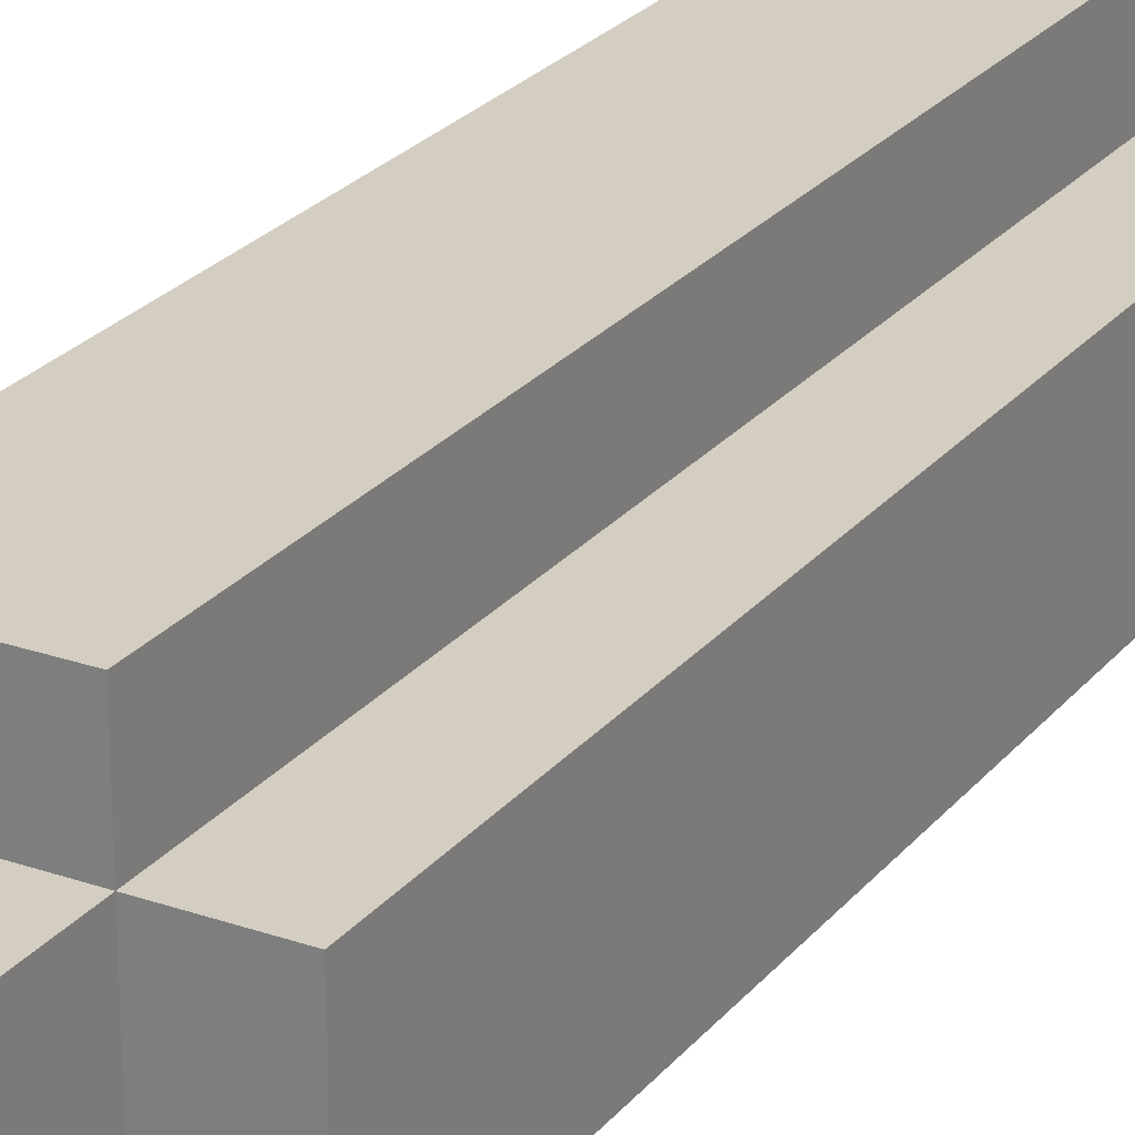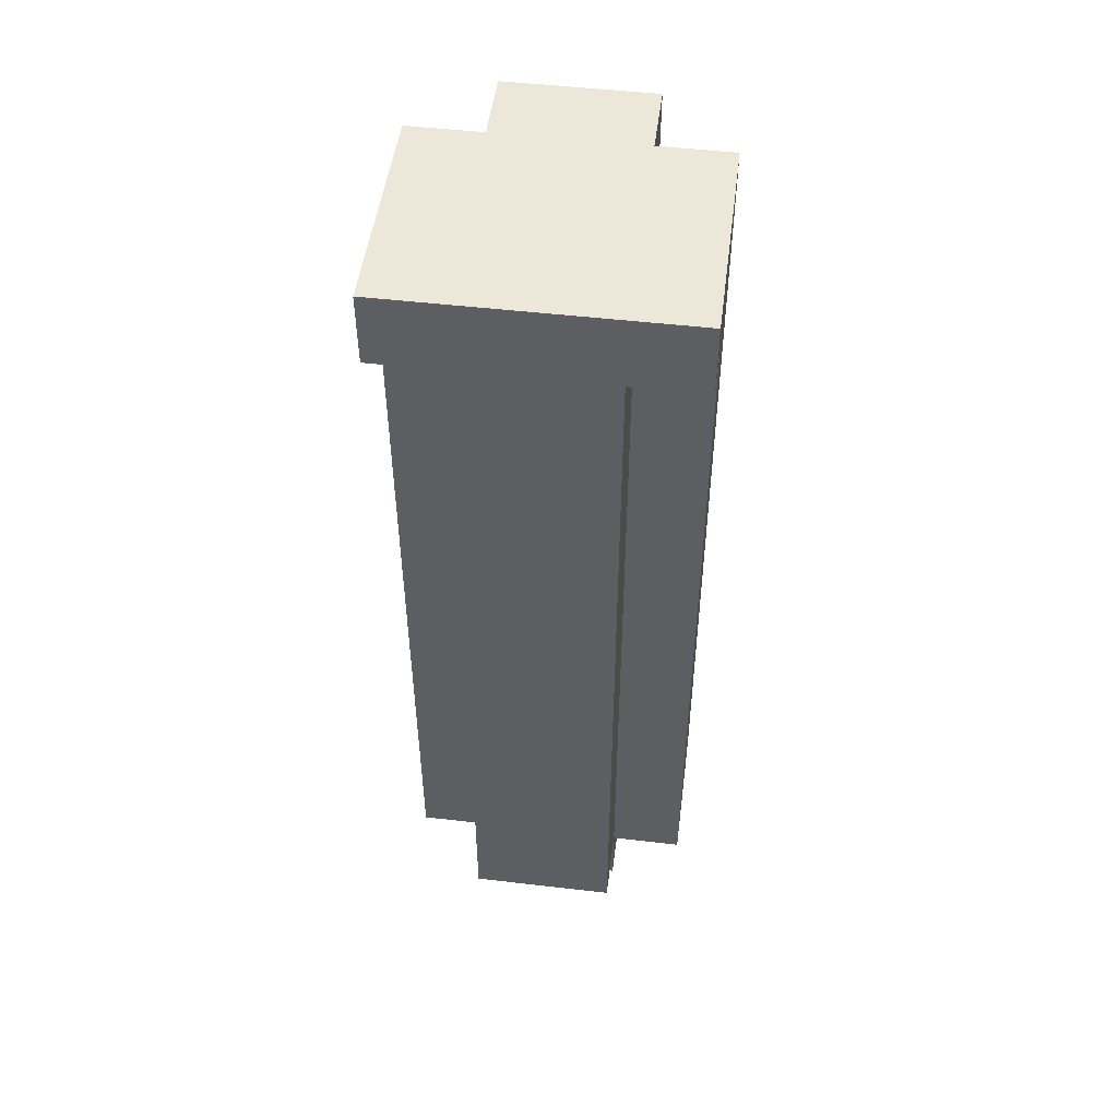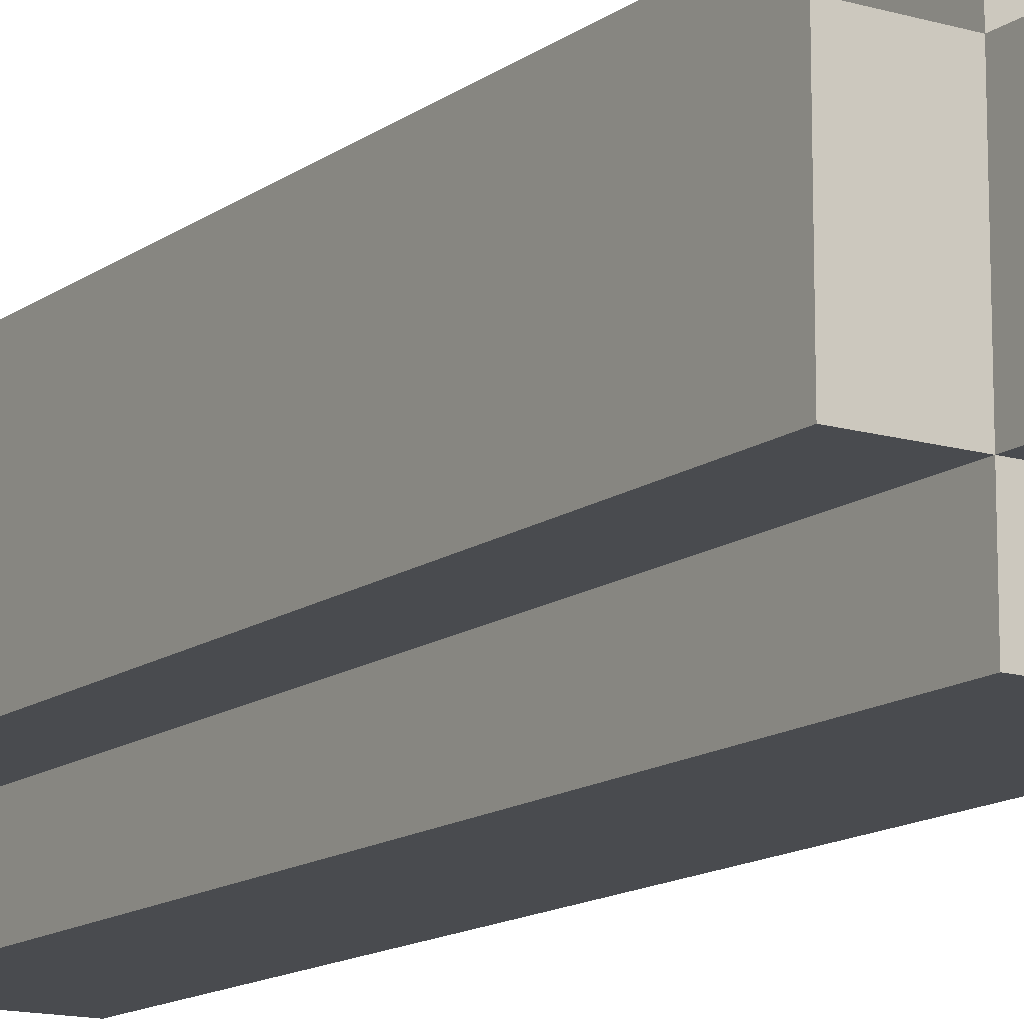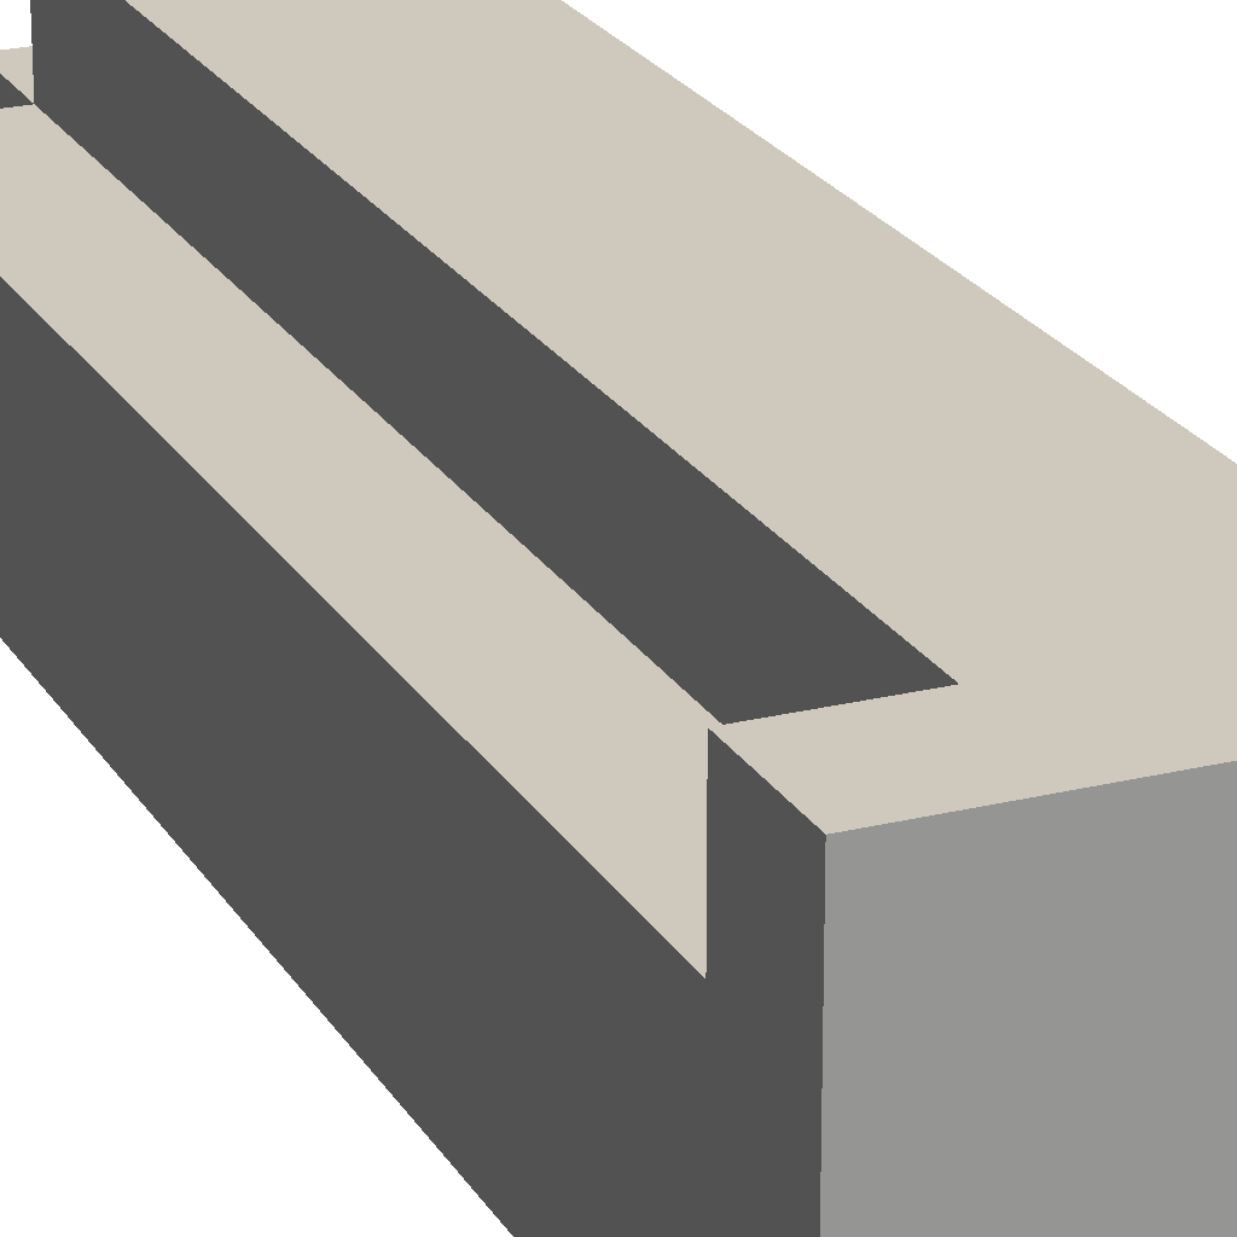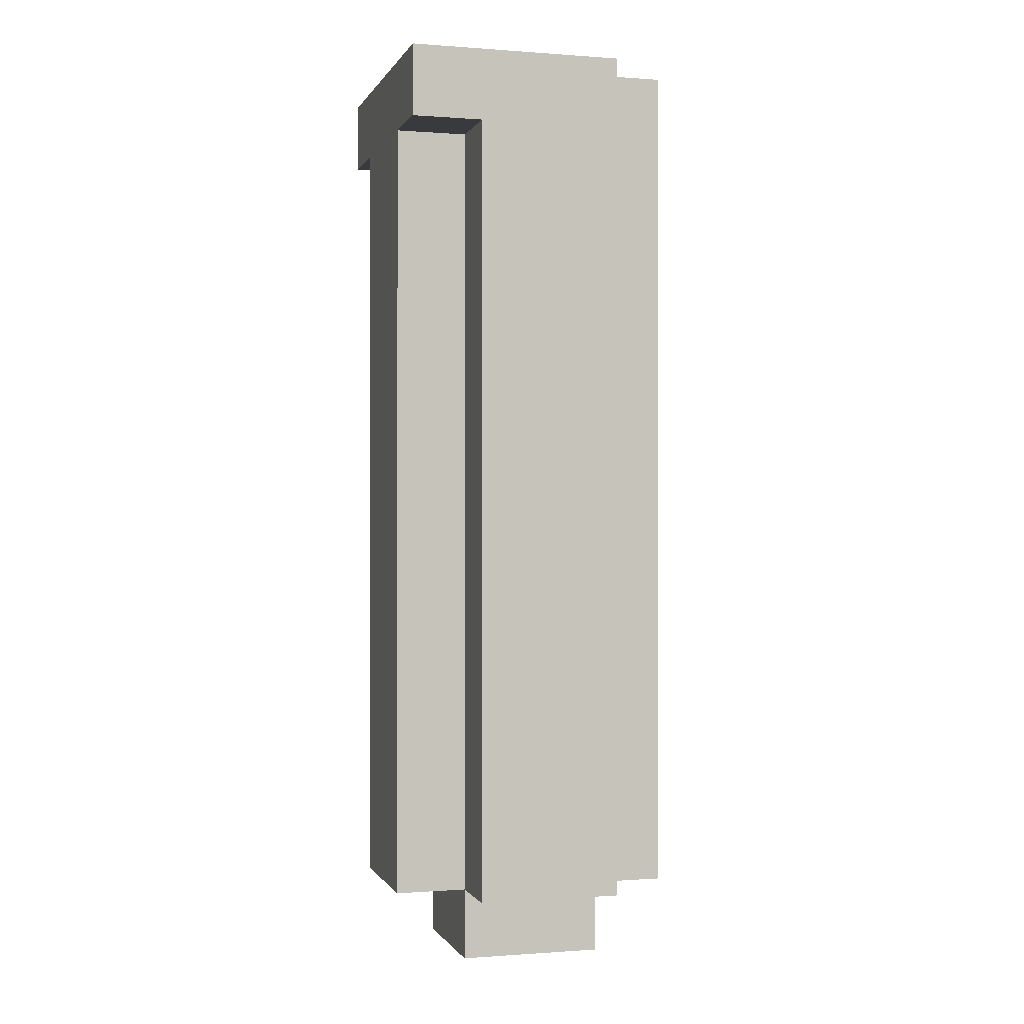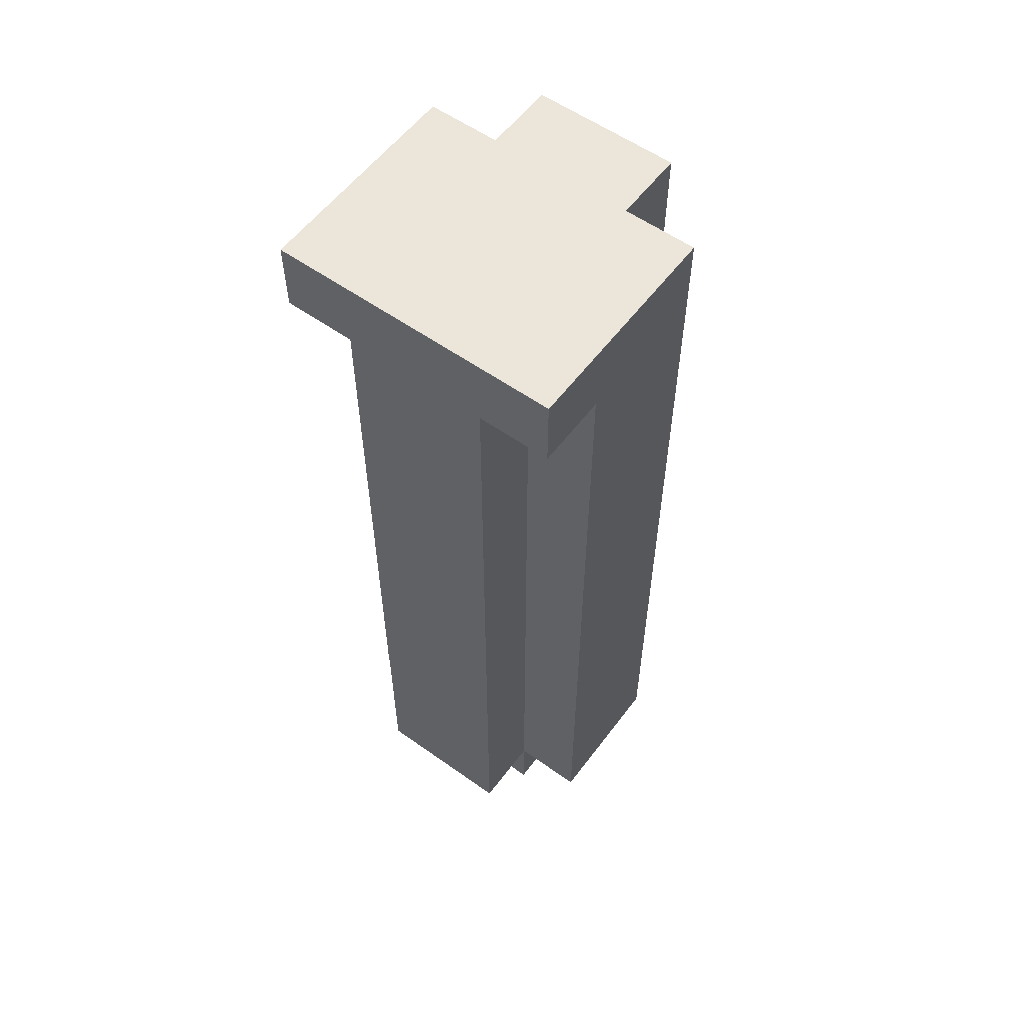
<metadata>
{"format":"obj","ext":"obj","renderer":"f3d","projection":"perspective","resolution":1024,"background":"white","views":[{"elev":24.9,"azim":29.5,"up":"+Z"},{"elev":50.0,"azim":7.3,"up":"+Y"},{"elev":-13.8,"azim":-33.2,"up":"+Z"},{"elev":22.5,"azim":156.9,"up":"+Z"},{"elev":-0.4,"azim":74.2,"up":"+Y"},{"elev":57.2,"azim":36.5,"up":"+Y"}]}
</metadata>
<code>
o Bernard
v -0.2 0.1 0.1
v -0.2 0.1 -0.1
v -0.2 0.7 0
v -0.2 0.7 -0.1
v -0.2 1.2 0.2
v -0.2 1.2 0.1
v -0.2 1.2 0
v -0.2 1.3 0.2
v -0.2 1.3 0.1
v -0.2 1.3 -0.1
v -0.1 0 0.1
v -0.1 0 -0.1
v -0.1 0.1 0.2
v -0.1 0.1 0.1
v -0.1 0.1 -0.1
v -0.1 0.1 -0.2
v -0.1 0.5 -0.1
v -0.1 0.5 -0.2
v -0.1 0.7 -0.1
v -0.1 0.8 -0.1
v -0.1 0.8 -0.2
v -0.1 1.2 0.2
v -0.1 1.2 0.1
v -0.1 1.3 -0.1
v -0.1 1.3 -0.2
v 0.1 0 0.1
v 0.1 0 -0.1
v 0.1 0.1 0.2
v 0.1 0.1 0.1
v 0.1 0.1 -0.1
v 0.1 0.1 -0.2
v 0.1 0.5 -0.1
v 0.1 0.5 -0.2
v 0.1 1.2 0.2
v 0.1 1.2 0.1
v 0.1 1.2 -0.1
v 0.1 1.3 -0.1
v 0.1 1.3 -0.2
v 0.2 0.1 0.1
v 0.2 0.1 -0.1
v 0.2 1.2 0.2
v 0.2 1.2 0.1
v 0.2 1.2 0
v 0.2 1.2 -0.1
v 0.2 1.3 0.2
v 0.2 1.3 0
v 0.2 1.3 -0.1
v -0.2 1.2 0.2
v -0.2 1.3 0.2
v -0.1 0.1 0.2
v -0.1 1.2 0.2
v 0.1 0.1 0.2
v 0.1 1.2 0.2
v 0.2 1.2 0.2
v 0.2 1.3 0.2
v -0.2 0.1 0.1
v -0.2 1.2 0.1
v -0.1 0 0.1
v -0.1 0.1 0.1
v -0.1 1.2 0.1
v 0.1 0 0.1
v 0.1 0.1 0.1
v 0.1 1.2 0.1
v 0.2 0.1 0.1
v 0.2 1.2 0.1
v -0.2 0.1 -0.1
v -0.2 0.7 -0.1
v -0.2 1.3 -0.1
v -0.1 0 -0.1
v -0.1 0.1 -0.1
v -0.1 0.5 -0.1
v -0.1 0.7 -0.1
v -0.1 0.8 -0.1
v -0.1 1.3 -0.1
v 0.1 0 -0.1
v 0.1 0.1 -0.1
v 0.1 0.5 -0.1
v 0.1 1.2 -0.1
v 0.1 1.3 -0.1
v 0.2 0.1 -0.1
v 0.2 1.2 -0.1
v 0.2 1.3 -0.1
v -0.1 0.1 -0.2
v -0.1 0.5 -0.2
v -0.1 0.8 -0.2
v -0.1 1.3 -0.2
v 0 0.5 -0.2
v 0 0.8 -0.2
v 0.1 0.1 -0.2
v 0.1 0.5 -0.2
v 0.1 1.3 -0.2
v -0.1 0 0.1
v 0.1 0 0.1
v -0.1 0 -0.1
v 0.1 0 -0.1
v -0.1 0.1 0.2
v 0.1 0.1 0.2
v -0.2 0.1 0.1
v -0.1 0.1 0.1
v 0.1 0.1 0.1
v 0.2 0.1 0.1
v -0.2 0.1 -0.1
v -0.1 0.1 -0.1
v 0.1 0.1 -0.1
v 0.2 0.1 -0.1
v -0.1 0.1 -0.2
v 0.1 0.1 -0.2
v -0.2 1.2 0.2
v -0.1 1.2 0.2
v 0.1 1.2 0.2
v 0.2 1.2 0.2
v -0.2 1.2 0.1
v -0.1 1.2 0.1
v 0.1 1.2 0.1
v 0.2 1.2 0.1
v -0.2 1.3 0.2
v 0.2 1.3 0.2
v -0.2 1.3 0.1
v -0.1 1.3 0.1
v 0.1 1.3 0
v 0.2 1.3 0
v -0.2 1.3 -0.1
v -0.1 1.3 -0.1
v 0.1 1.3 -0.1
v 0.2 1.3 -0.1
v -0.1 1.3 -0.2
v 0.1 1.3 -0.2
f 3 2 1
f 4 2 3
f 6 3 1
f 7 4 3
f 7 3 6
f 8 6 5
f 9 7 6
f 9 6 8
f 10 4 7
f 10 7 9
f 14 12 11
f 15 12 14
f 17 16 15
f 18 16 17
f 19 18 17
f 20 18 19
f 21 18 20
f 22 14 13
f 23 14 22
f 24 21 20
f 25 21 24
f 26 27 29
f 29 27 30
f 30 31 32
f 32 31 33
f 28 29 34
f 34 29 35
f 32 33 36
f 36 33 37
f 37 33 38
f 39 40 42
f 42 40 43
f 43 40 44
f 41 42 45
f 42 43 45
f 43 44 46
f 45 43 46
f 46 44 47
f 51 49 48
f 52 51 50
f 53 49 51
f 53 51 52
f 54 49 53
f 55 49 54
f 59 57 56
f 60 57 59
f 61 59 58
f 62 59 61
f 64 63 62
f 65 63 64
f 66 67 70
f 70 67 71
f 67 68 72
f 71 67 72
f 72 68 73
f 73 68 74
f 69 70 75
f 75 70 76
f 76 77 80
f 77 78 80
f 78 79 81
f 80 78 81
f 81 79 82
f 83 84 87
f 84 85 87
f 85 86 88
f 87 85 88
f 83 87 89
f 87 88 90
f 89 87 90
f 88 86 91
f 90 88 91
f 94 93 92
f 95 93 94
f 99 97 96
f 100 97 99
f 102 99 98
f 103 99 102
f 104 101 100
f 105 101 104
f 106 104 103
f 107 104 106
f 112 109 108
f 113 109 112
f 114 111 110
f 115 111 114
f 116 117 118
f 118 117 119
f 119 117 120
f 120 117 121
f 118 119 122
f 119 120 123
f 122 119 123
f 120 121 124
f 123 120 124
f 124 121 125
f 123 124 126
f 126 124 127

</code>
